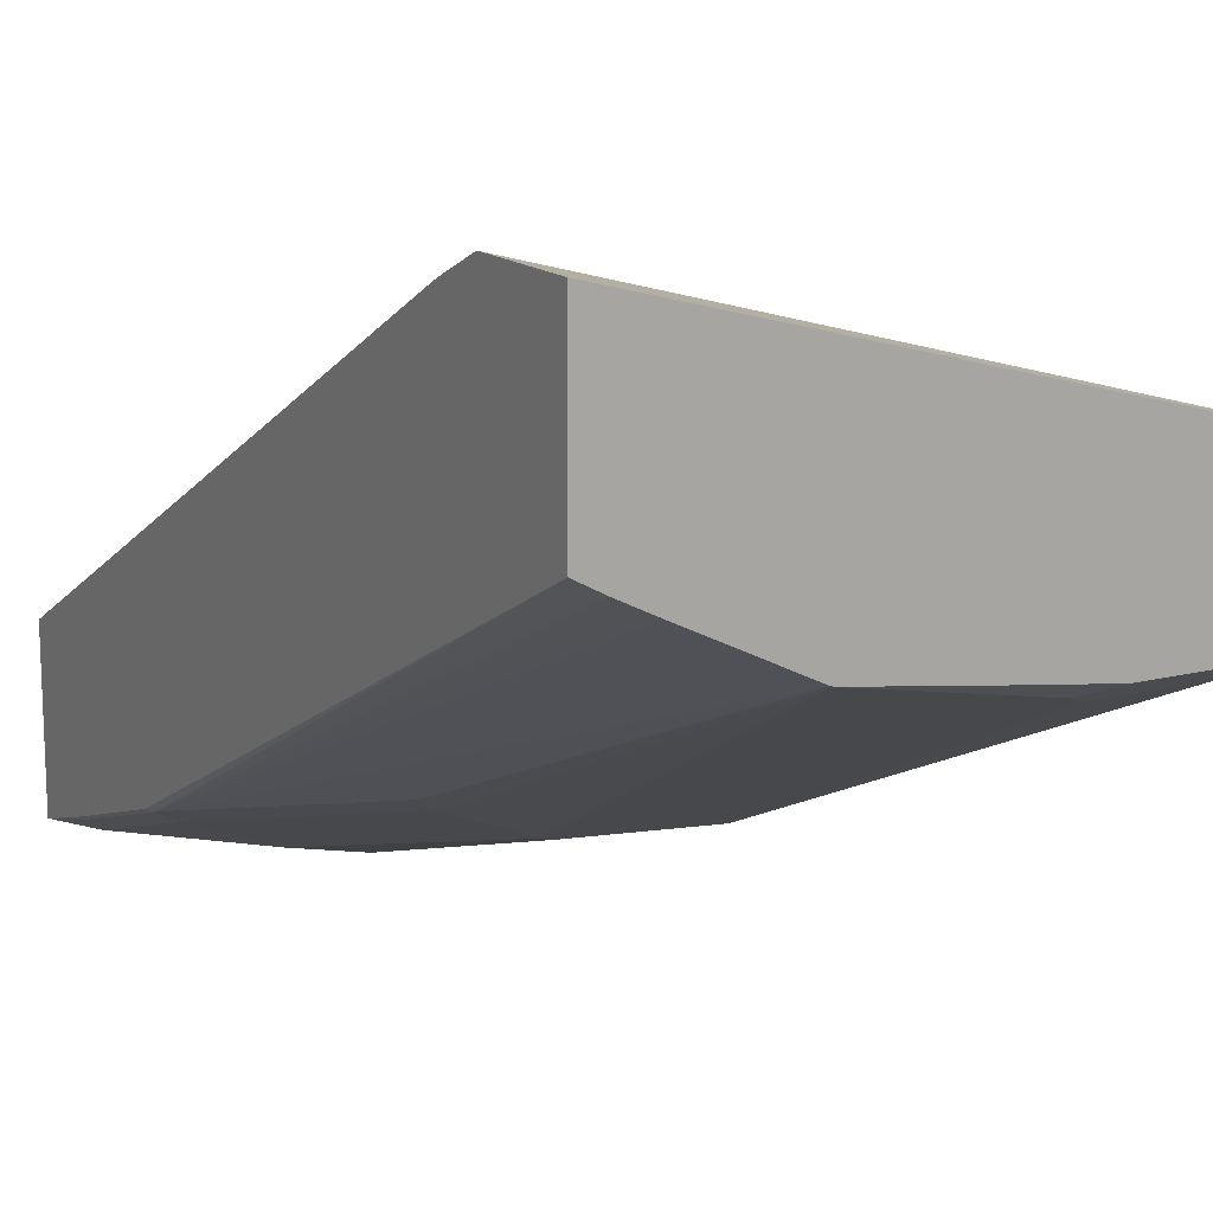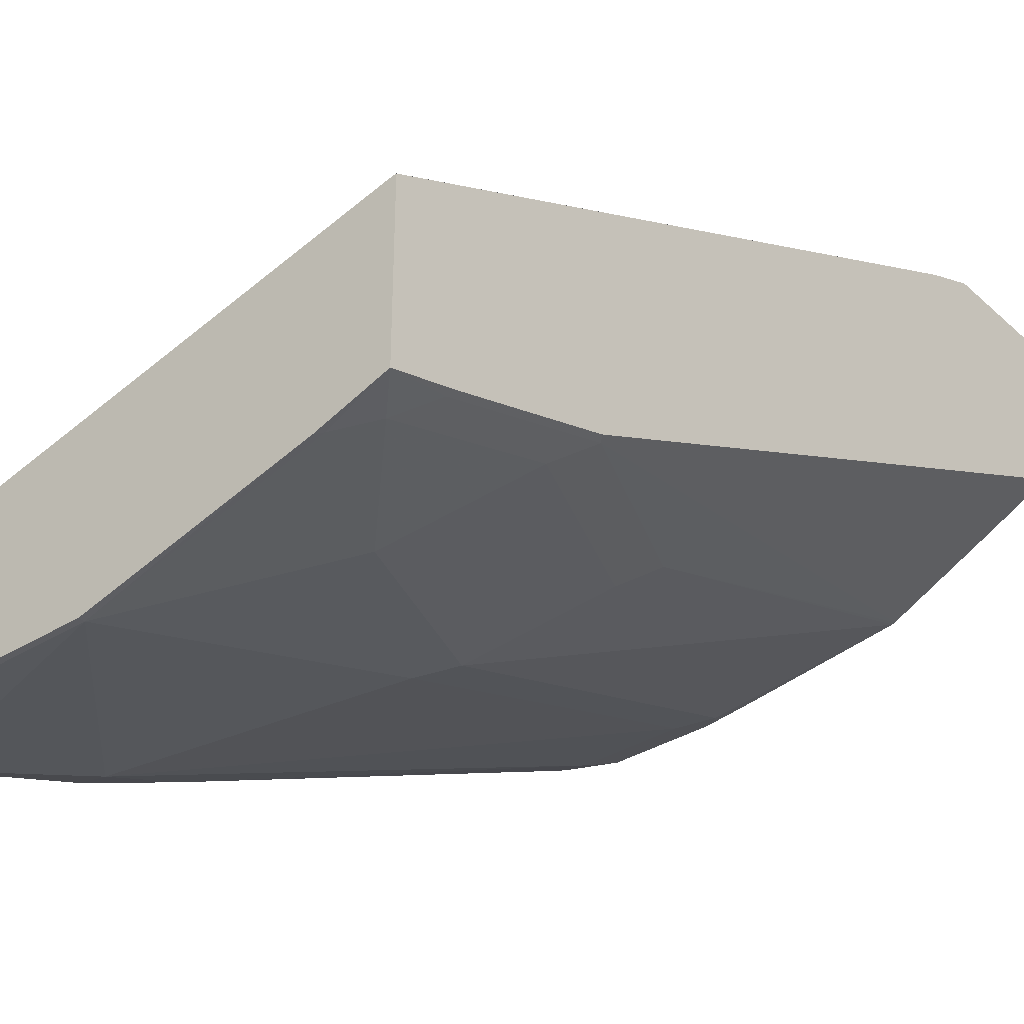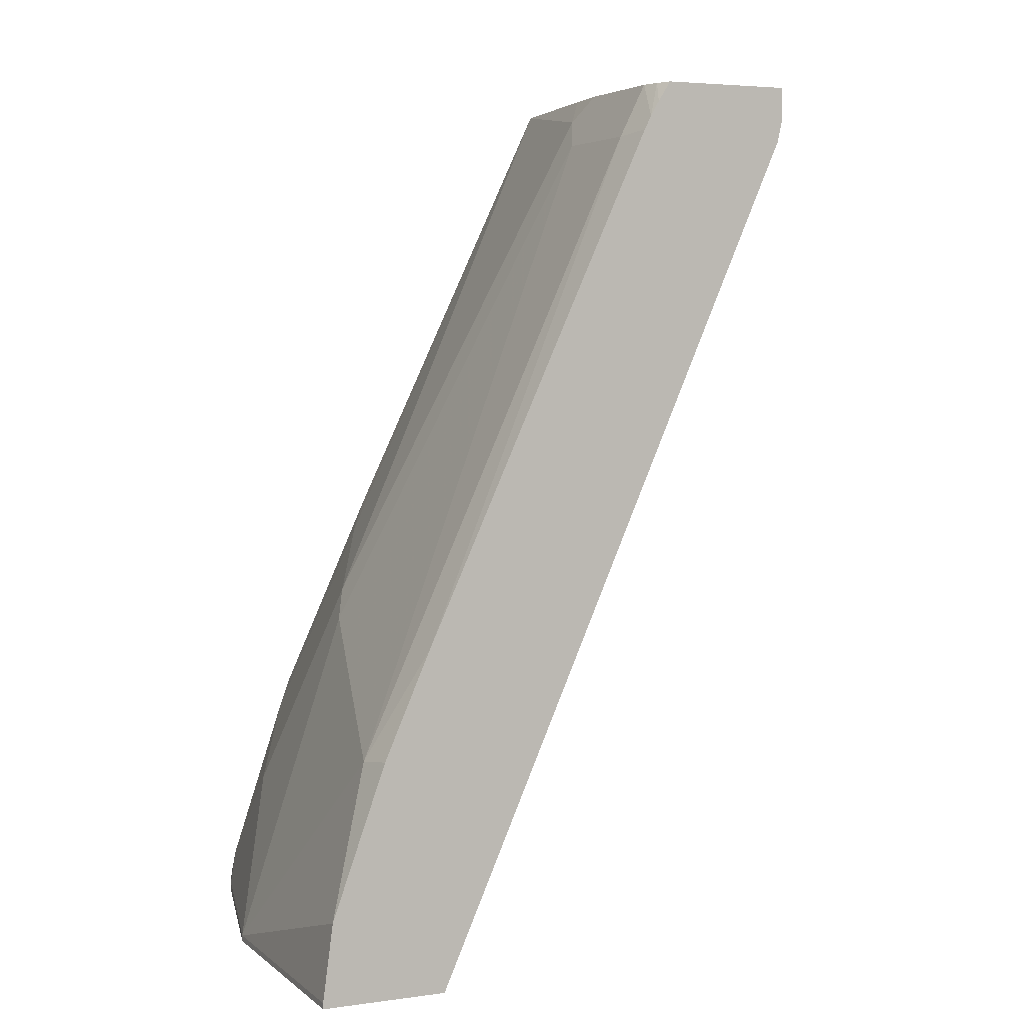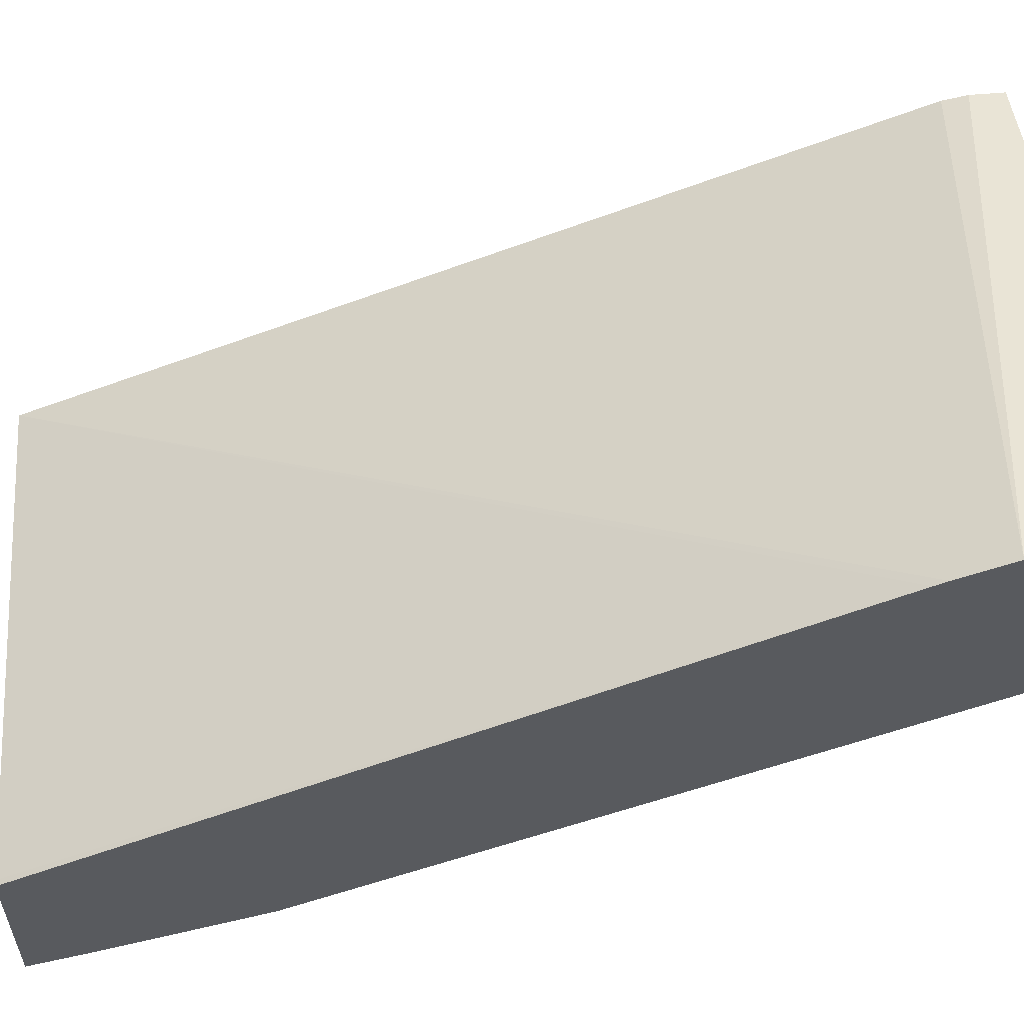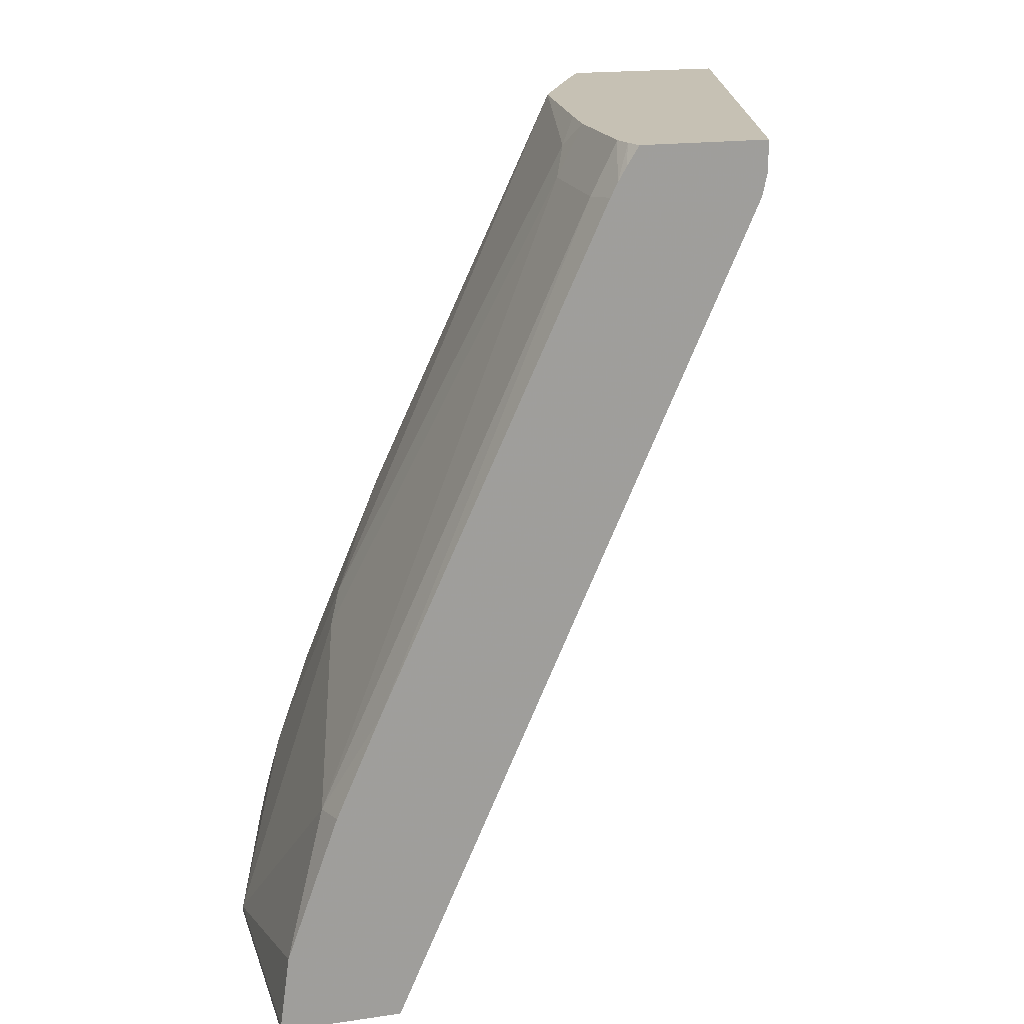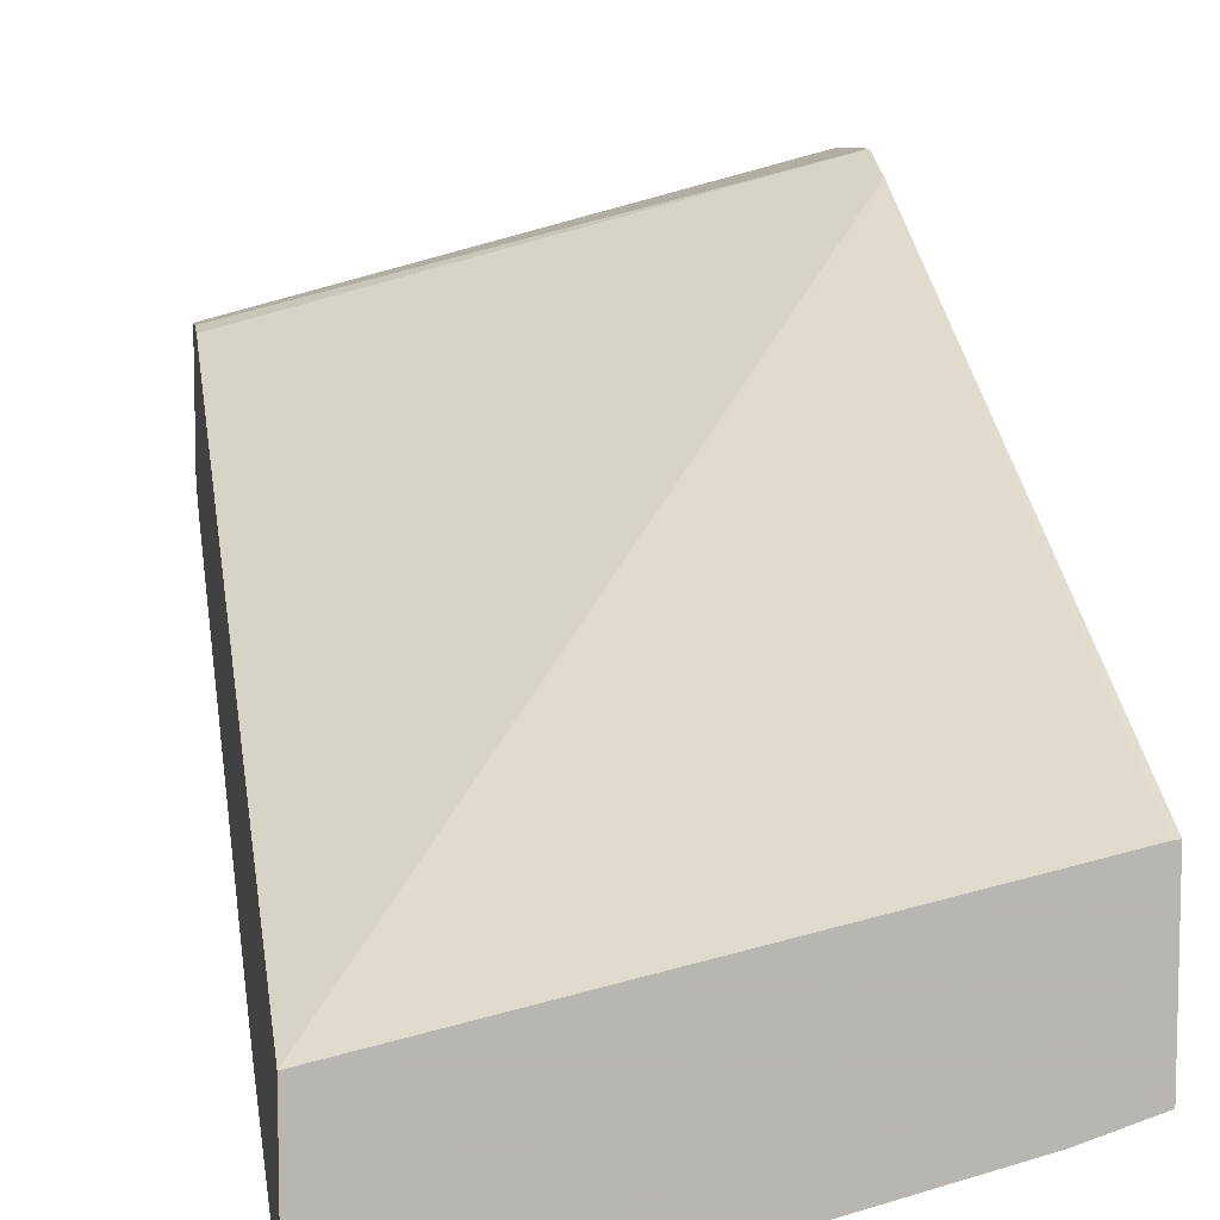
<metadata>
{"format":"obj","ext":"obj","renderer":"f3d","projection":"perspective","resolution":1024,"background":"white","views":[{"elev":14.8,"azim":151.1,"up":"+Z"},{"elev":-34.9,"azim":39.9,"up":"+Z"},{"elev":4.4,"azim":-114.5,"up":"+Y"},{"elev":58.1,"azim":84.9,"up":"+Z"},{"elev":18.6,"azim":-105.5,"up":"+Y"},{"elev":8.5,"azim":-9.7,"up":"+Z"}]}
</metadata>
<code>
v 0.2697 0.4972 -0.3143
v 0.2697 0.4972 -0.4141
v -0.05421 0.4972 -0.3992
v 0.2697 0.4325 -0.3143
v 0.2538 0.4972 -0.4227
v 0.2697 0.0963 -0.6104
v 0.2661 0.09985 -0.6113
v -0.05421 0.4972 -0.4771
v -0.05421 0.4781 -0.3992
v 0.2697 0.4028 -0.3274
v -0.05421 0.4774 -0.3994
v -0.05421 0.4642 -0.4023
v 0.2329 0.4972 -0.4332
v 0.2697 0.03682 -0.6303
v 0.2697 0.005352 -0.6408
v 0.2661 2.052e-05 -0.6446
v 0.2495 0.08318 -0.6238
v 0.183 0.2163 -0.5905
v 0.1996 0.2329 -0.578
v 0.1663 0.4972 -0.4658
v -0.04432 0.4972 -0.4806
v -0.05421 0.4853 -0.4846
v 0.2697 0.3956 -0.331
v -0.05421 -0.03678 -0.6236
v 0.2697 -0.003534 -0.6437
v 0.2697 -0.03678 -0.6538
v 0.2495 -0.0166 -0.657
v 0.183 0.04994 -0.657
v 0.1164 0.183 -0.6238
v 0.1645 0.4972 -0.4665
v -0.03325 0.4972 -0.4833
v -0.05421 0.4766 -0.4897
v 0.2661 -0.03678 -0.5544
v 0.2697 -0.03678 -0.554
v 0.2697 -0.03678 -0.554
v -0.05421 -0.03678 -0.6986
v 0.2294 -0.03678 -0.6667
v 0.2329 -0.03322 -0.6654
v 0.09982 -0.03322 -0.6986
v 0.1663 0.03332 -0.6654
v 0.09982 0.1664 -0.6321
v 0.04991 0.4824 -0.4907
v 0.06472 0.4972 -0.4796
v 0.0333 0.4972 -0.4833
v -0.03325 0.4657 -0.4991
v -0.05421 0.4684 -0.4938
v 0.09982 -0.03678 -0.6986
v -0.05421 -0.03322 -0.6986
v -0.05421 0.01236 -0.6925
v -0.03325 0.09985 -0.6654
v 0.0333 0.4657 -0.4991
v -0.05421 0.1664 -0.6321
v -0.05421 0.1025 -0.6601
f 24 37 26
f 24 26 35
f 24 35 34
f 24 34 33
f 28 39 40
f 26 38 27
f 27 38 28
f 24 47 37
f 28 38 39
f 26 37 38
f 24 36 47
f 19 30 20
f 23 33 34
f 23 24 33
f 21 32 22
f 21 31 32
f 18 30 19
f 18 29 30
f 18 28 29
f 17 28 18
f 17 27 28
f 16 27 17
f 23 34 35
f 28 40 41
f 50 53 52
f 29 41 51
f 16 26 27
f 49 53 50
f 45 52 46
f 45 50 52
f 45 51 50
f 42 44 43
f 42 51 44
f 41 50 51
f 39 41 40
f 39 50 41
f 39 49 50
f 39 48 49
f 37 39 38
f 37 47 39
f 36 39 47
f 36 48 39
f 32 45 46
f 31 45 32
f 31 51 45
f 31 44 51
f 30 42 43
f 29 42 30
f 29 51 42
f 28 41 29
f 16 25 26
f 1 9 4
f 10 24 23
f 2 7 5
f 2 6 7
f 1 6 2
f 1 14 6
f 1 15 14
f 1 25 15
f 1 26 25
f 1 35 26
f 1 23 35
f 1 10 23
f 3 8 22
f 1 4 10
f 1 8 3
f 1 21 8
f 1 31 21
f 1 44 31
f 1 43 44
f 1 30 43
f 1 13 20
f 1 5 13
f 1 2 5
f 15 25 16
f 1 3 9
f 3 22 32
f 1 20 30
f 3 46 52
f 3 32 46
f 8 21 22
f 7 20 13
f 10 12 24
f 7 18 19
f 7 17 18
f 7 16 17
f 7 15 16
f 7 14 15
f 6 14 7
f 5 7 13
f 7 19 20
f 4 12 10
f 3 53 49
f 3 48 36
f 3 36 24
f 3 24 12
f 3 49 48
f 3 11 9
f 4 9 11
f 4 11 12
f 3 12 11
f 3 52 53

</code>
